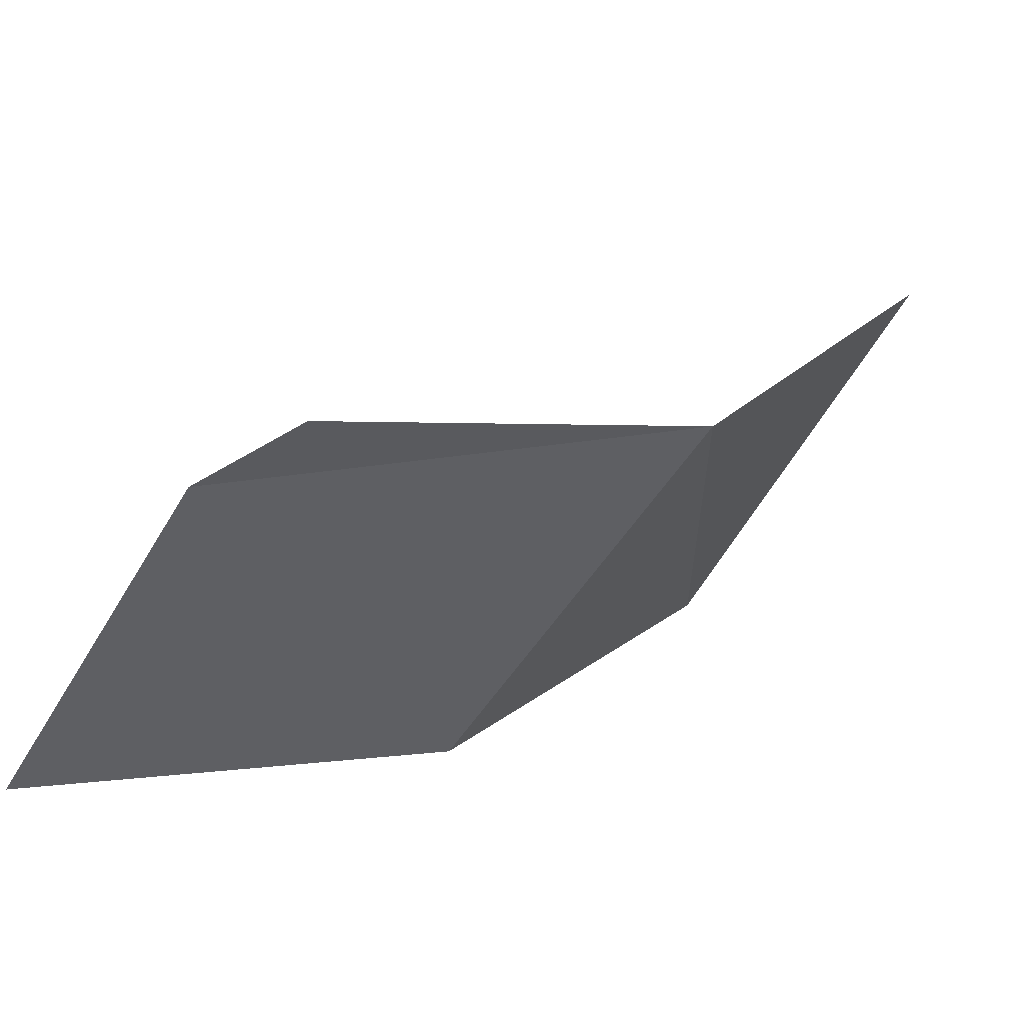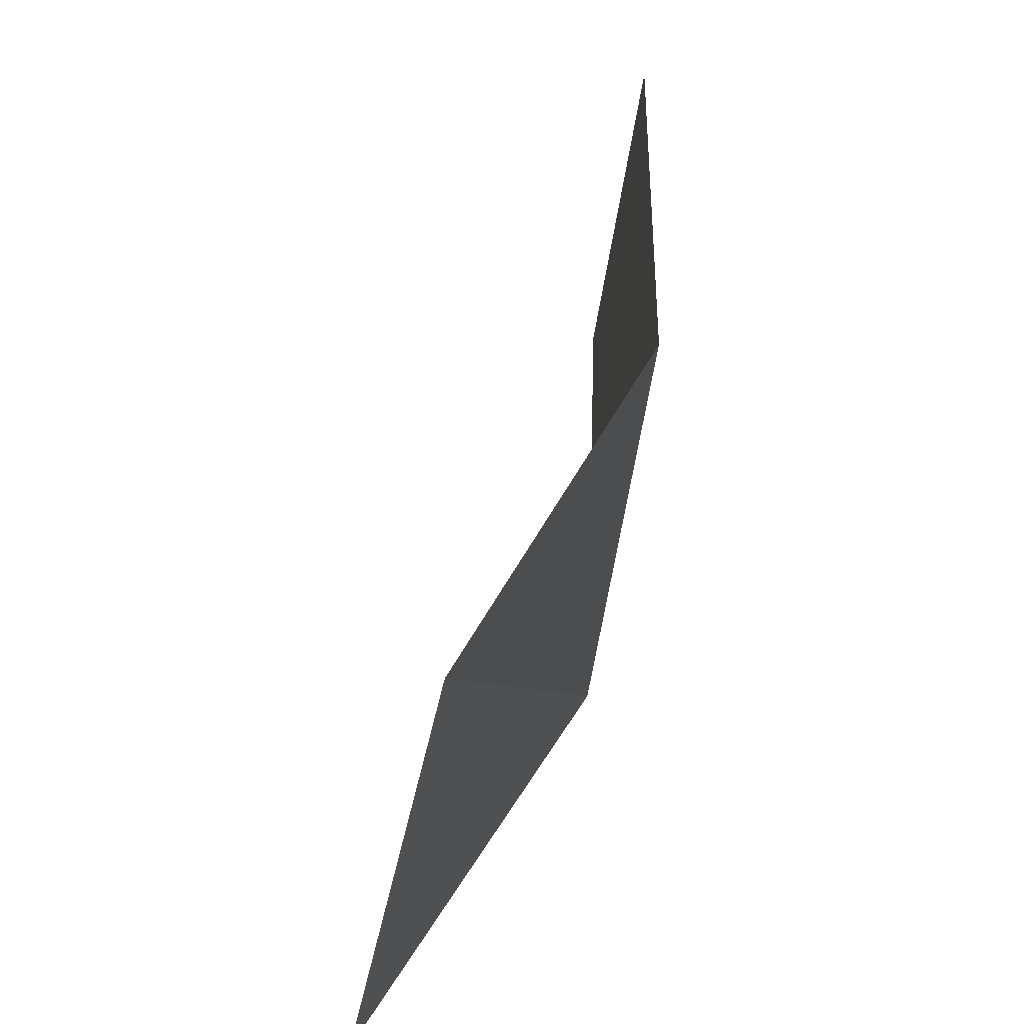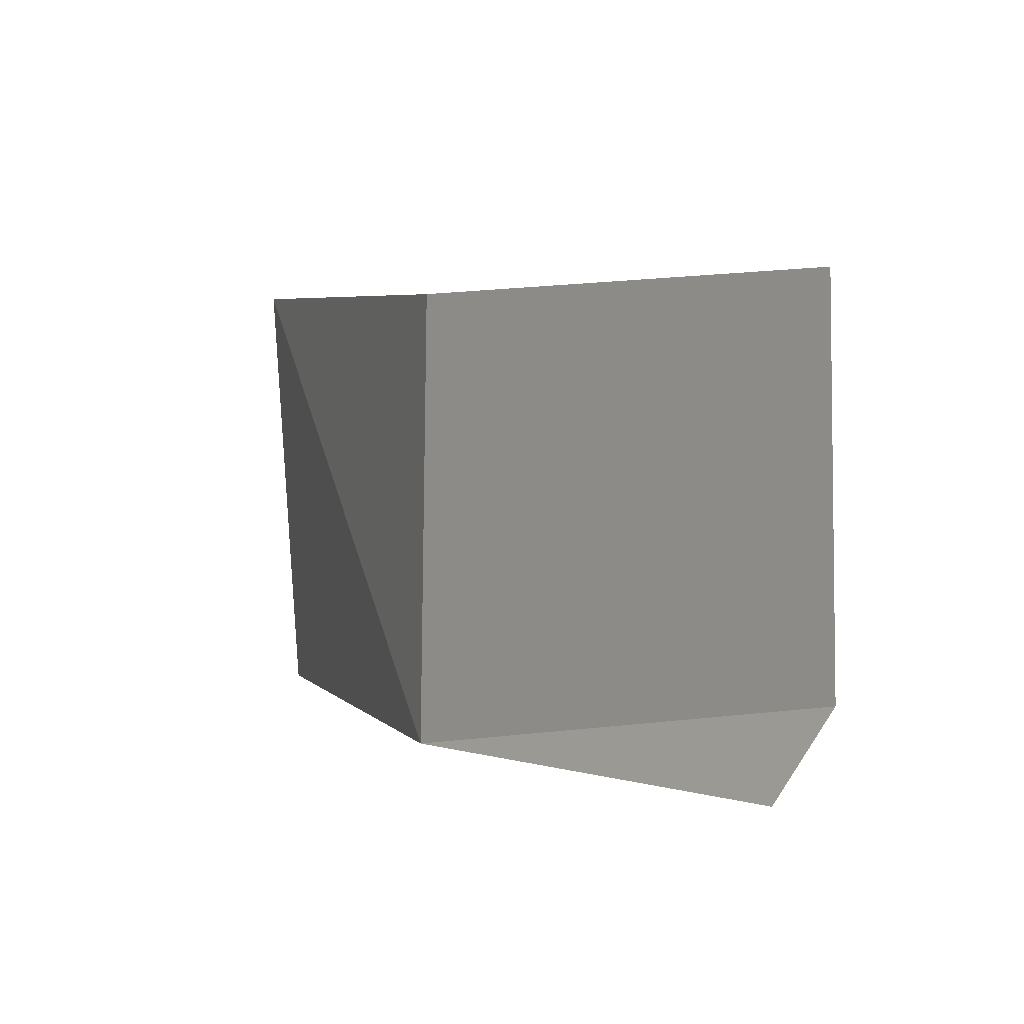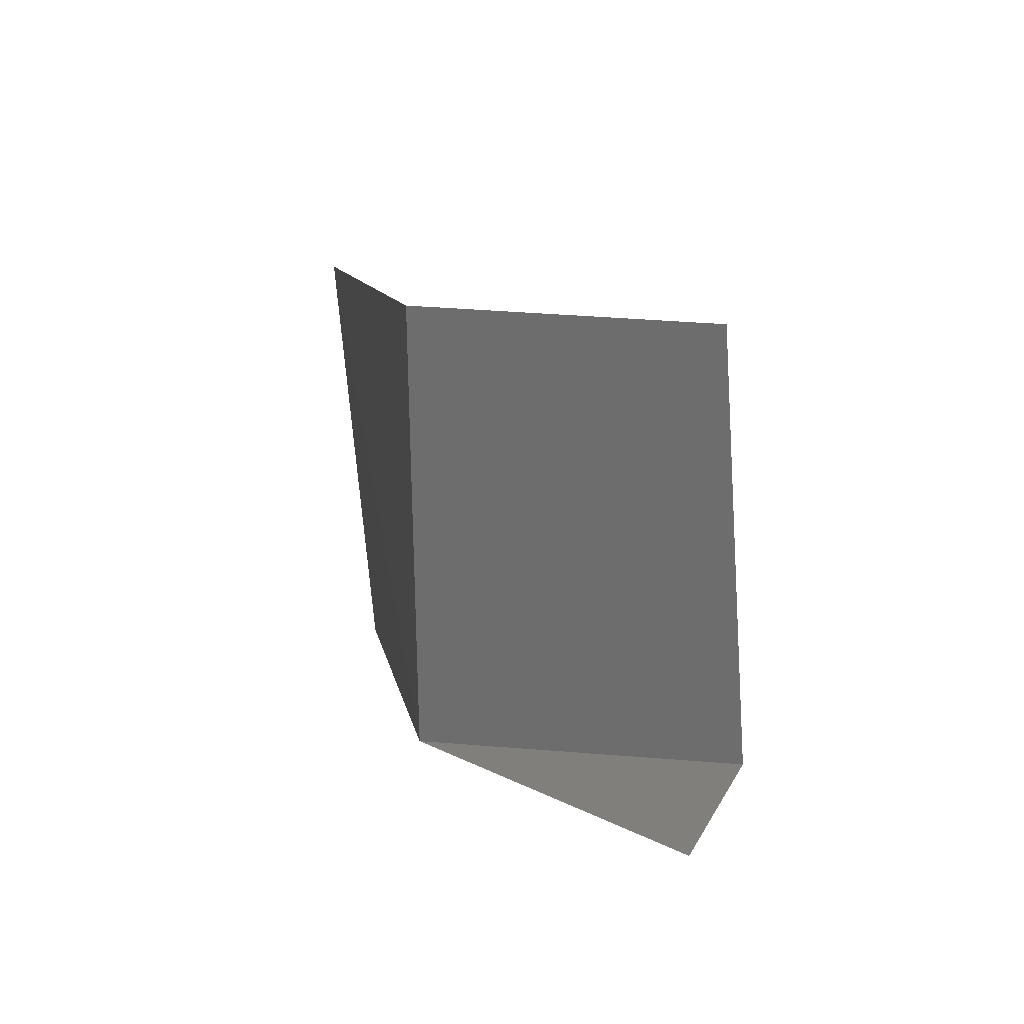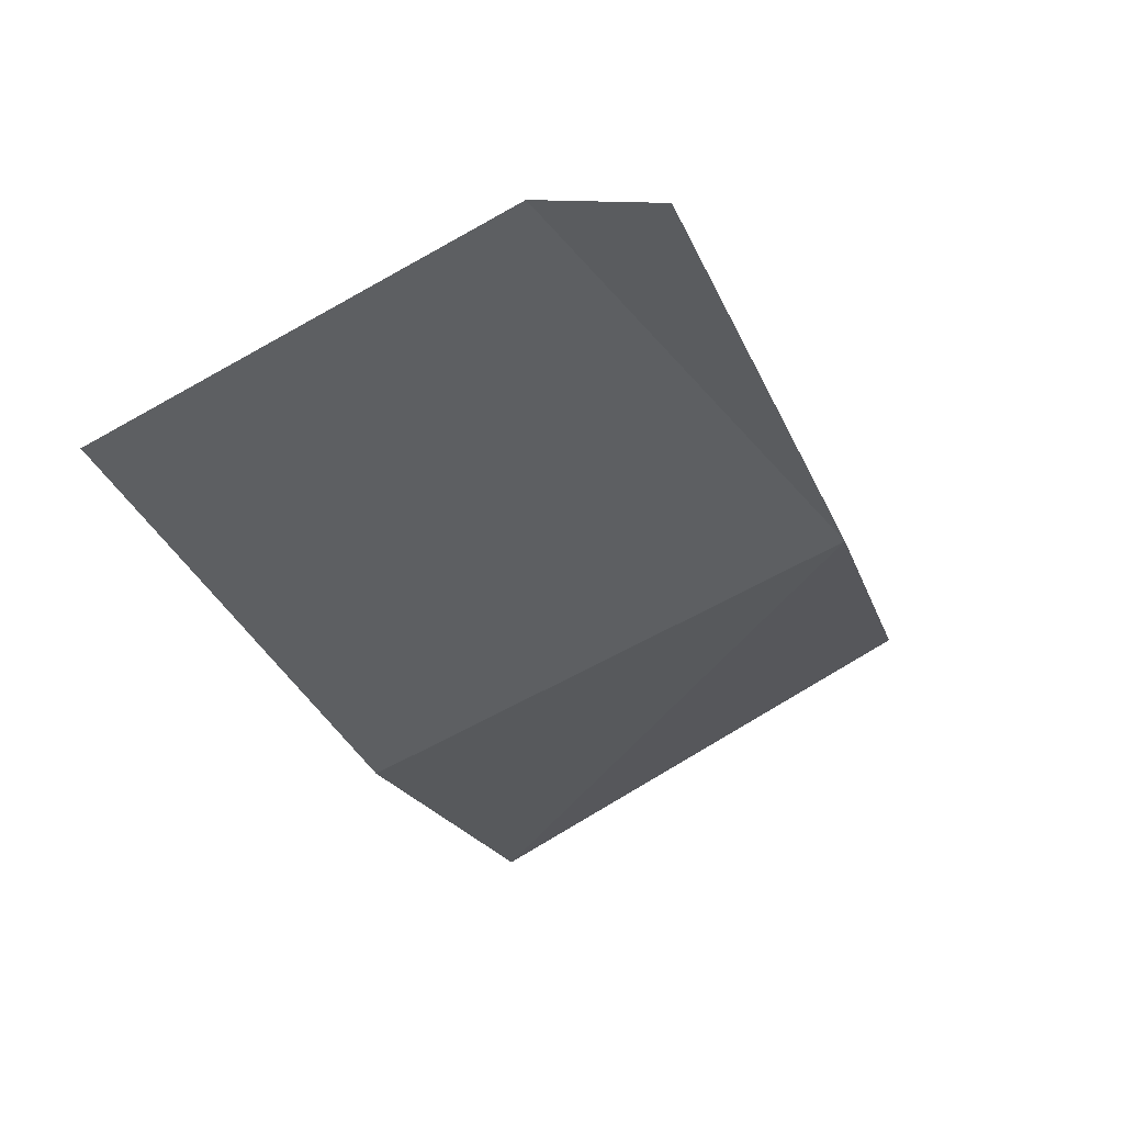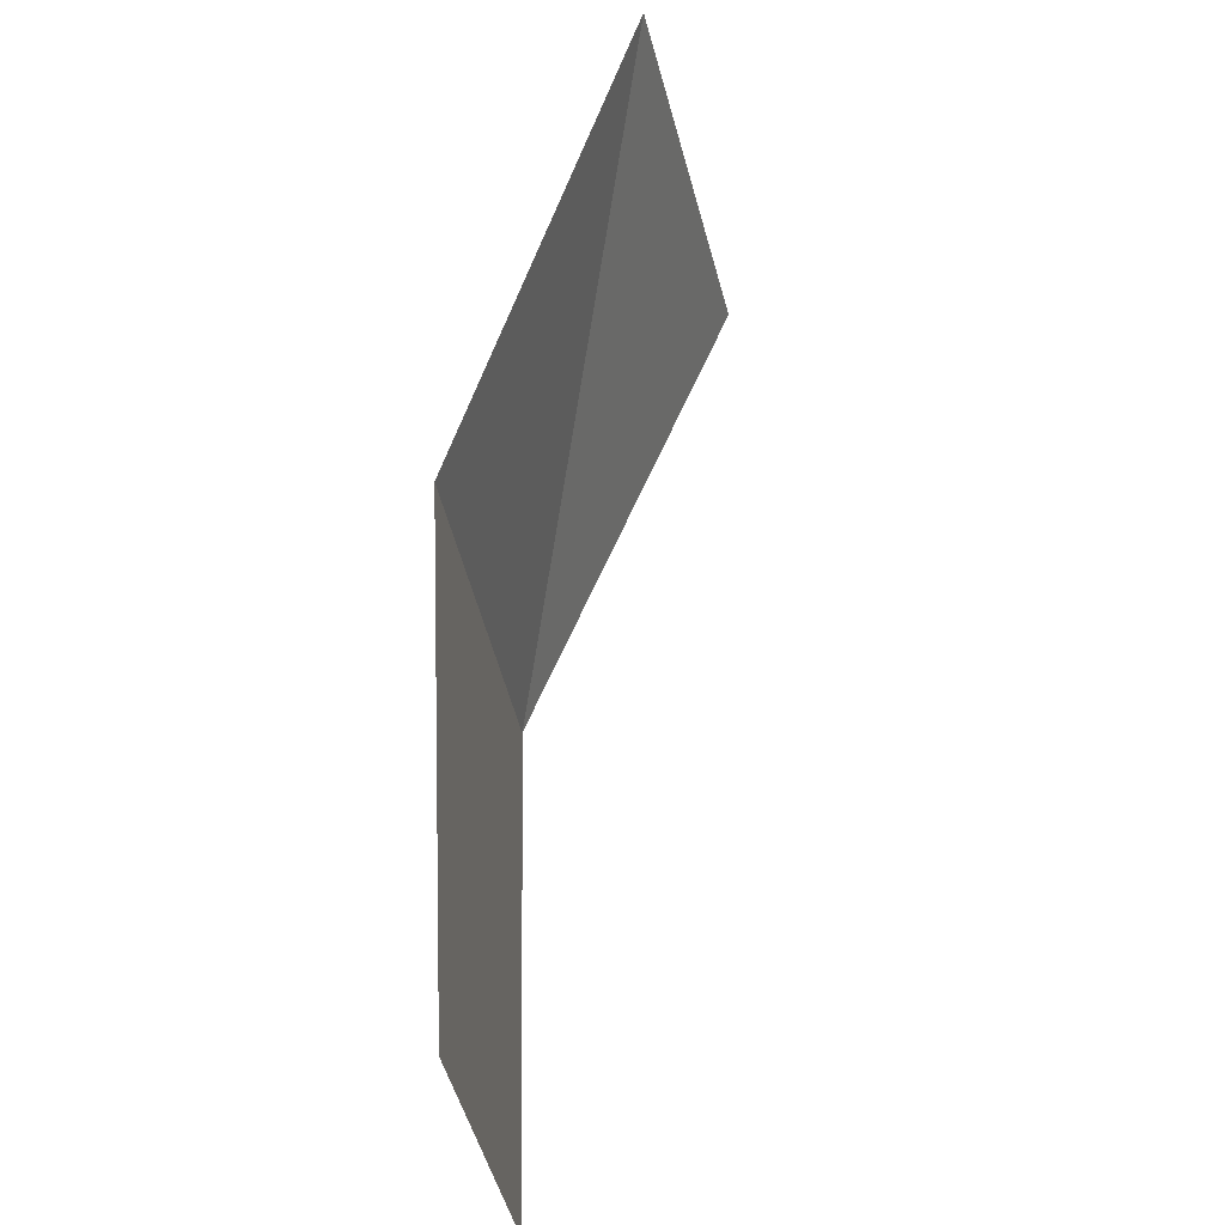
<metadata>
{"format":"obj","ext":"obj","renderer":"f3d","projection":"perspective","resolution":1024,"background":"white","views":[{"elev":-43.3,"azim":-28.6,"up":"+Z"},{"elev":45.6,"azim":63.7,"up":"+Y"},{"elev":-3.4,"azim":-161.2,"up":"+Y"},{"elev":2.7,"azim":-150.7,"up":"+Y"},{"elev":-64.4,"azim":-60.9,"up":"+Z"},{"elev":51.4,"azim":-119.6,"up":"+Y"}]}
</metadata>
<code>
v 0.2305 -0.1745 -0.66
v 0.1915 -0.1185 -0.6765
v 0.495 -0.149 -0.513
v 0.185 0.115 -0.715
v 0.47 0.136 -0.569
v 0.495 -0.149 -0.513
v 0.1915 -0.1185 -0.6765
v 0.6915 0.18 -0.3185
v 0.702 -0.1085 -0.2445
v 0.495 -0.149 -0.513
v 0.6915 0.18 -0.3185
v 0.495 -0.149 -0.513
v 0.47 0.136 -0.569
g mesh6911541
f 1 2 3
f 4 5 6
f 6 7 4
f 8 9 10
f 11 12 13

</code>
